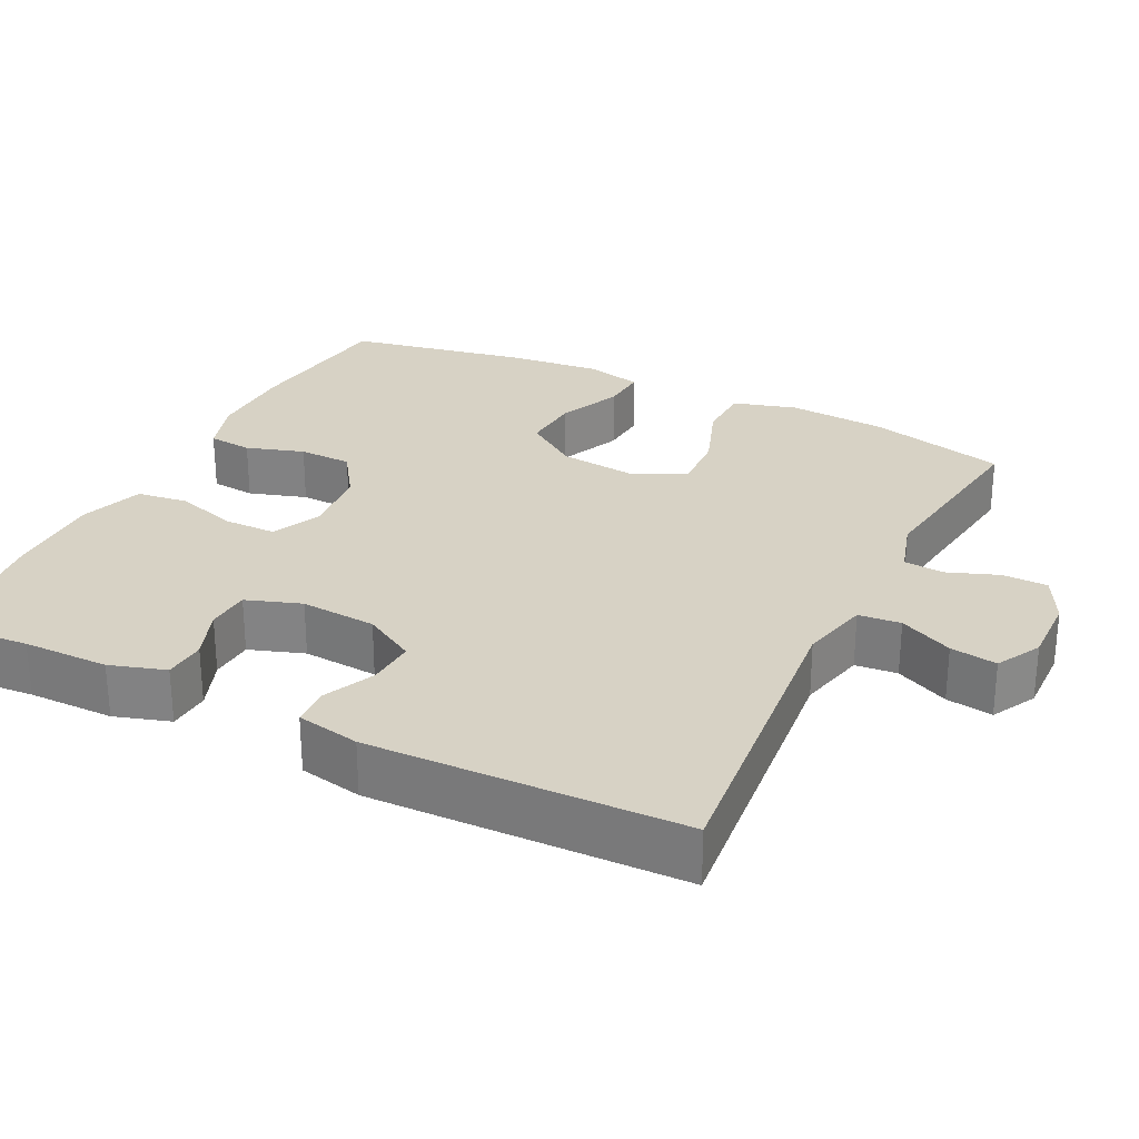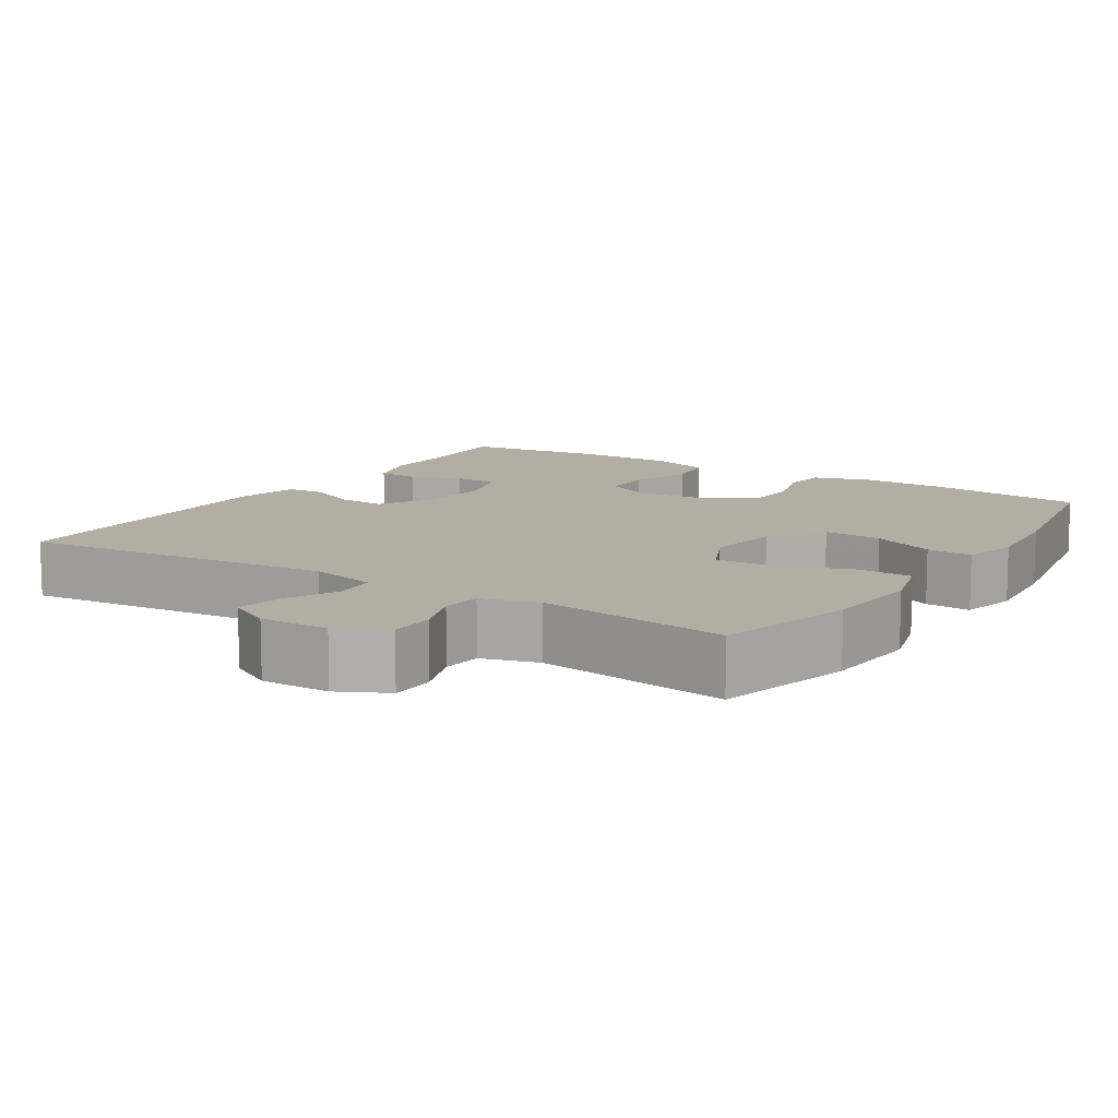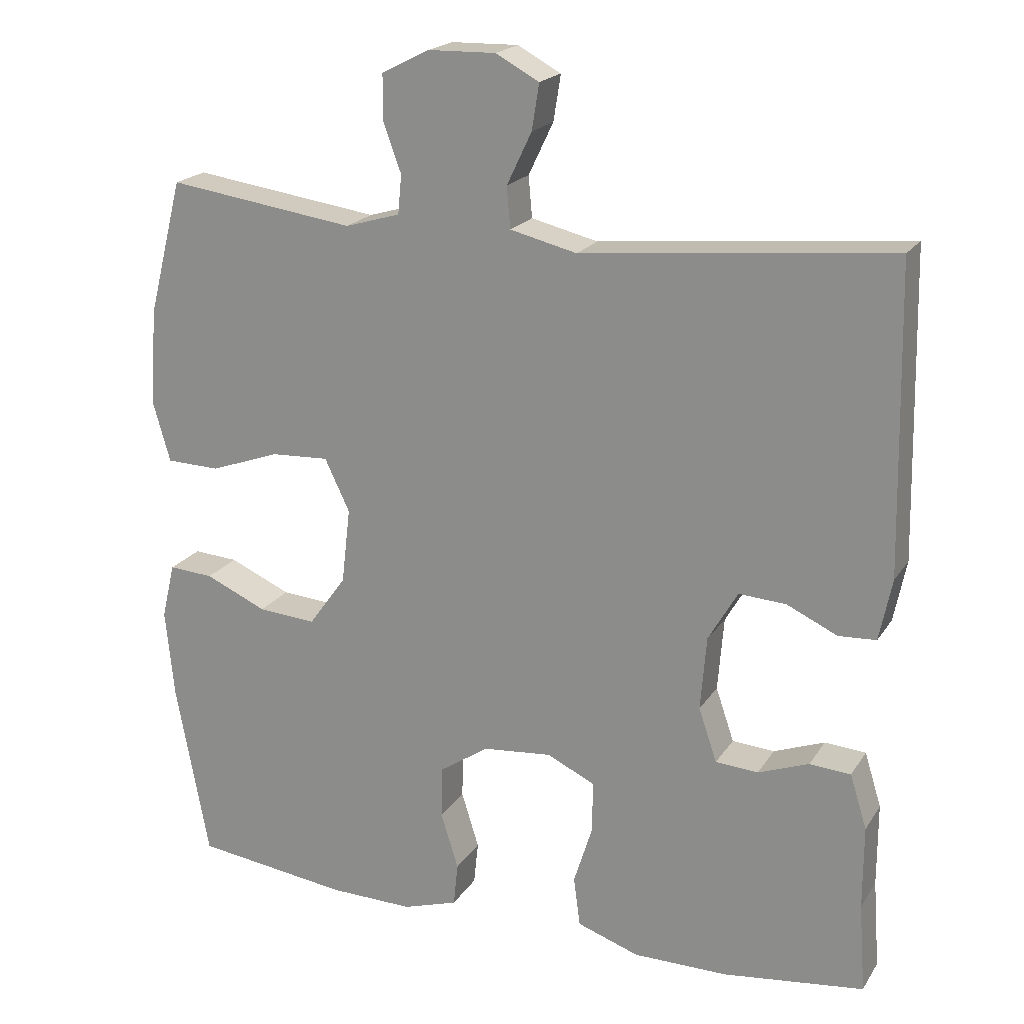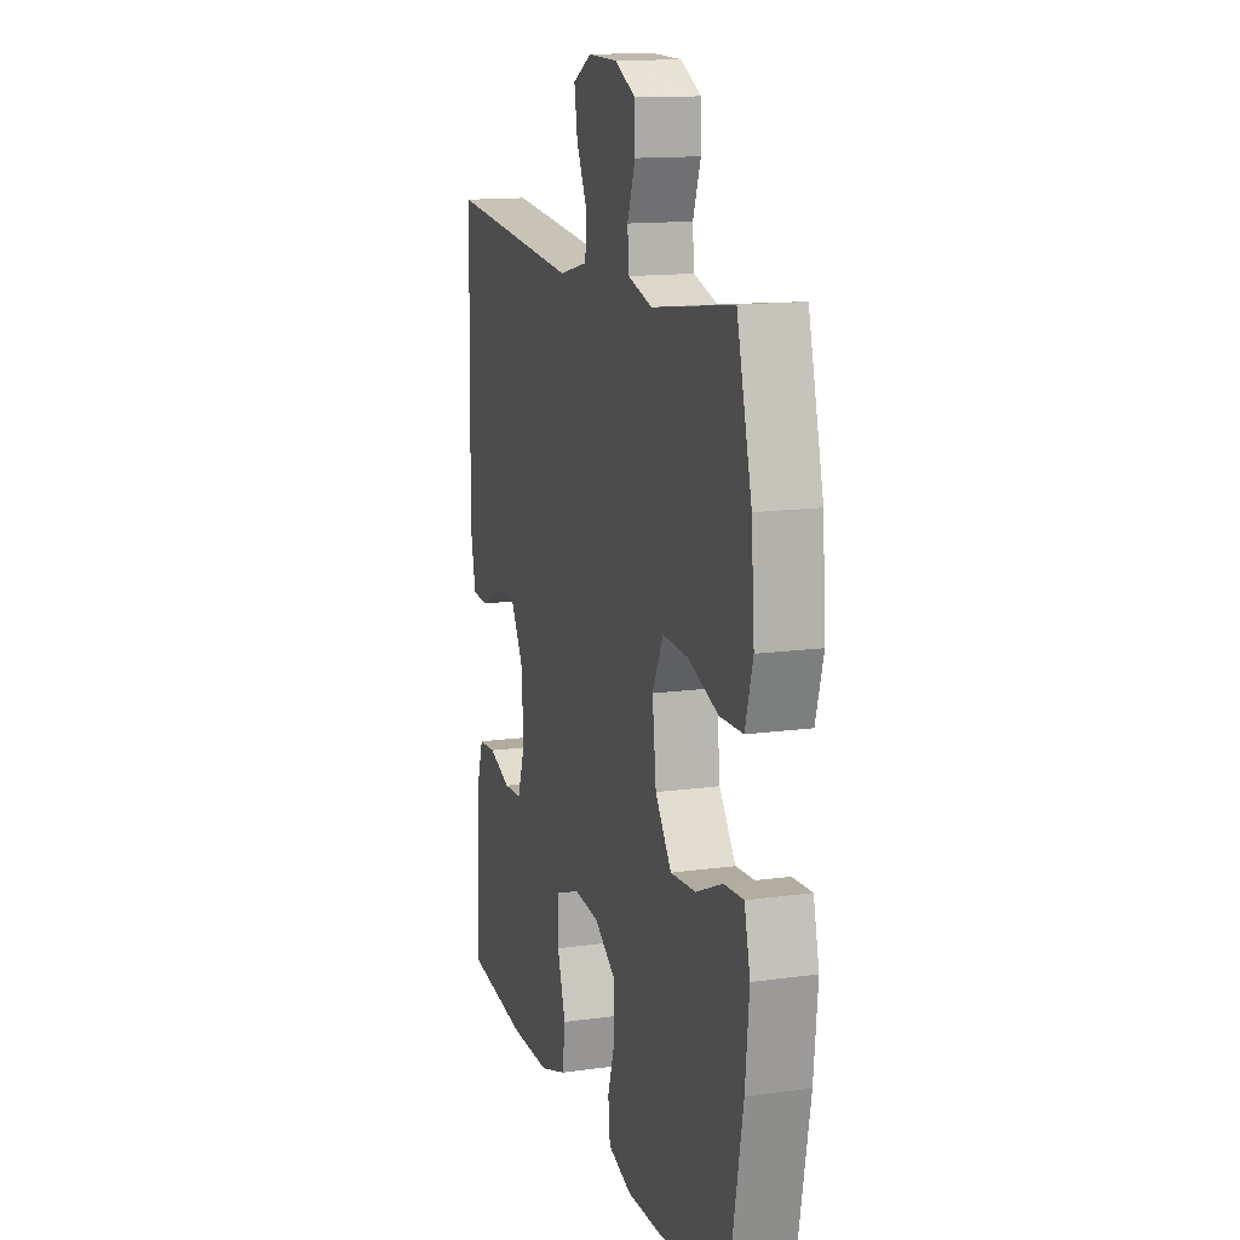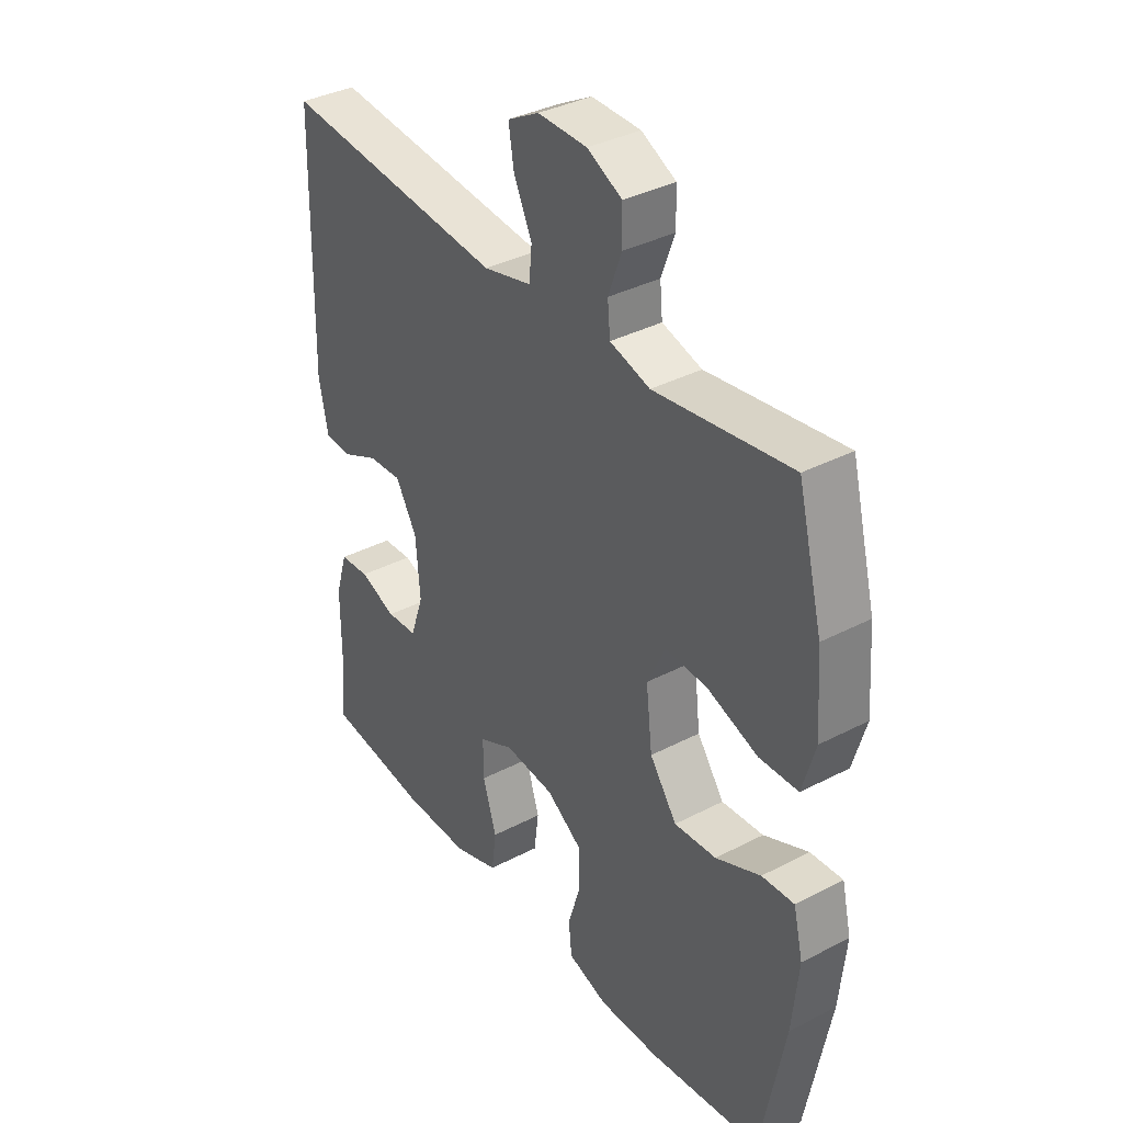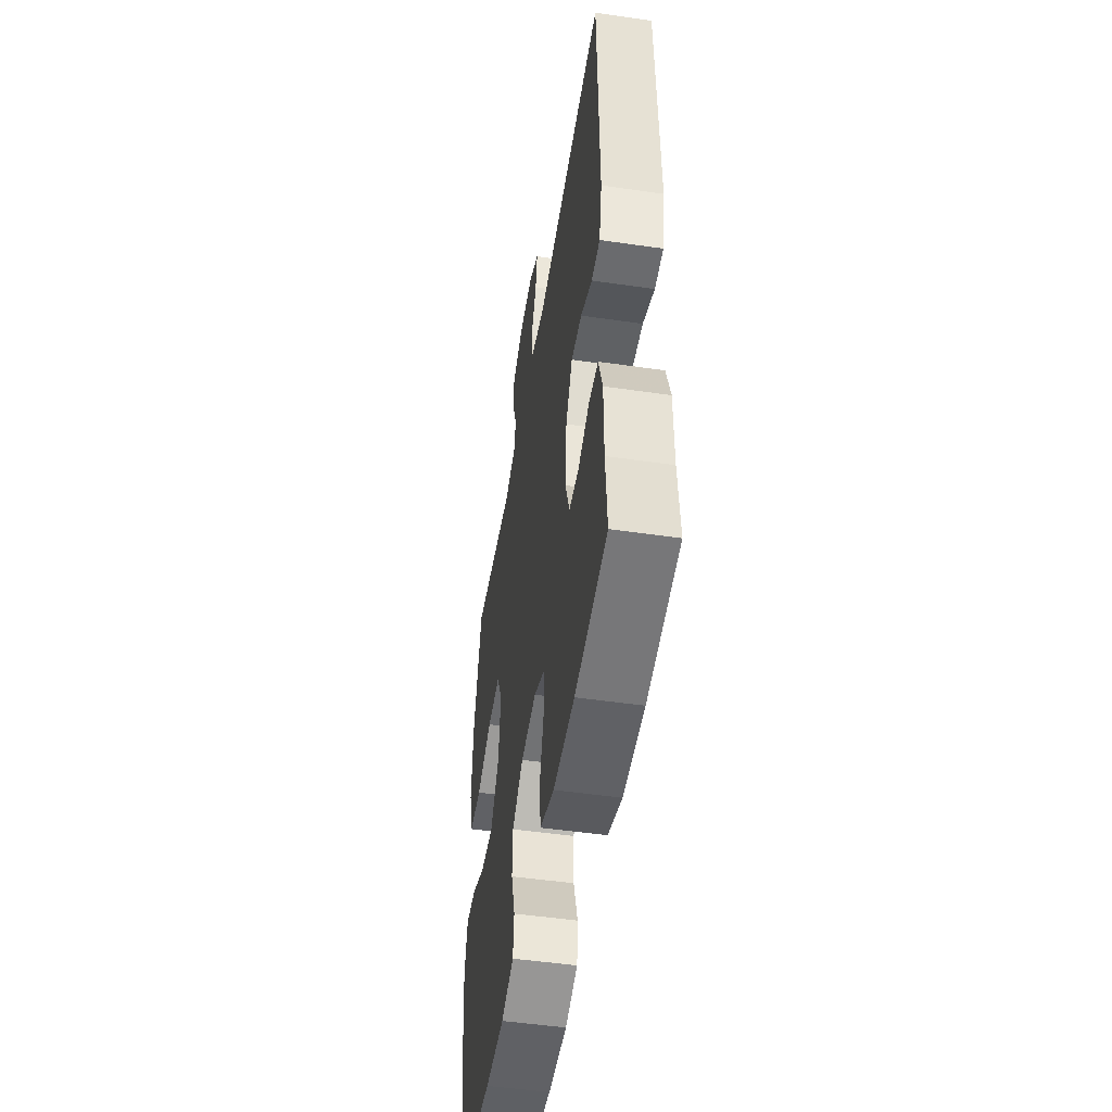
<metadata>
{"format":"obj","ext":"obj","renderer":"f3d","projection":"perspective","resolution":1024,"background":"white","views":[{"elev":27.6,"azim":-63.8,"up":"+Y"},{"elev":11.0,"azim":32.7,"up":"+Y"},{"elev":20.0,"azim":-156.4,"up":"+Z"},{"elev":14.1,"azim":72.9,"up":"+Z"},{"elev":36.3,"azim":55.8,"up":"+Z"},{"elev":-50.1,"azim":-99.1,"up":"+Z"}]}
</metadata>
<code>
v -0.5 0.07 -0.5
v -0.491 0.07 -0.378
v -0.491 0.07 -0.264
v -0.468 0.07 -0.19
v -0.412 0.07 -0.186
v -0.343 0.07 -0.212
v -0.285 0.07 -0.208
v -0.26 0.07 -0.135
v -0.268 0.07 -0.034
v -0.308 0.07 0.035
v -0.372 0.07 0.031
v -0.441 0.07 -0.001
v -0.492 0.07 0.002
v -0.509 0.07 0.086
v -0.5 0.07 0.5
v -0.08 0.07 0.459
v 0.011 0.07 0.481
v 0.016 0.07 0.537
v -0.018 0.07 0.608
v -0.028 0.07 0.67
v 0.031 0.07 0.702
v 0.123 0.07 0.7
v 0.188 0.07 0.667
v 0.189 0.07 0.607
v 0.164 0.07 0.539
v 0.169 0.07 0.486
v 0.244 0.07 0.464
v 0.5 0.07 0.5
v 0.547 0.07 0.316
v 0.557 0.07 0.185
v 0.533 0.07 0.101
v 0.46 0.07 0.099
v 0.365 0.07 0.133
v 0.286 0.07 0.137
v 0.252 0.07 0.066
v 0.264 0.07 -0.037
v 0.315 0.07 -0.108
v 0.394 0.07 -0.102
v 0.478 0.07 -0.065
v 0.539 0.07 -0.061
v 0.557 0.07 -0.137
v 0.545 0.07 -0.259
v 0.5 0.07 -0.5
v 0.289 0.07 -0.527
v 0.174 0.07 -0.529
v 0.099 0.07 -0.505
v 0.093 0.07 -0.446
v 0.117 0.07 -0.369
v 0.115 0.07 -0.298
v 0.048 0.07 -0.253
v -0.046 0.07 -0.244
v -0.111 0.07 -0.275
v -0.111 0.07 -0.344
v -0.085 0.07 -0.427
v -0.094 0.07 -0.495
v -0.179 0.07 -0.524
v -0.307 0.07 -0.524
v -0.5 0 -0.5
v -0.491 0 -0.378
v -0.491 0 -0.264
v -0.468 0 -0.19
v -0.412 0 -0.186
v -0.343 0 -0.212
v -0.285 0 -0.208
v -0.26 0 -0.135
v -0.268 0 -0.034
v -0.308 0 0.035
v -0.372 0 0.031
v -0.441 0 -0.001
v -0.492 0 0.002
v -0.509 0 0.086
v -0.5 0 0.5
v -0.08 0 0.459
v 0.011 0 0.481
v 0.016 0 0.537
v -0.018 0 0.608
v -0.028 0 0.67
v 0.031 0 0.702
v 0.123 0 0.7
v 0.188 0 0.667
v 0.189 0 0.607
v 0.164 0 0.539
v 0.169 0 0.486
v 0.244 0 0.464
v 0.5 0 0.5
v 0.547 0 0.316
v 0.557 0 0.185
v 0.533 0 0.101
v 0.46 0 0.099
v 0.365 0 0.133
v 0.286 0 0.137
v 0.252 0 0.066
v 0.264 0 -0.037
v 0.315 0 -0.108
v 0.394 0 -0.102
v 0.478 0 -0.065
v 0.539 0 -0.061
v 0.557 0 -0.137
v 0.545 0 -0.259
v 0.5 0 -0.5
v 0.289 0 -0.527
v 0.174 0 -0.529
v 0.099 0 -0.505
v 0.093 0 -0.446
v 0.117 0 -0.369
v 0.115 0 -0.298
v 0.048 0 -0.253
v -0.046 0 -0.244
v -0.111 0 -0.275
v -0.111 0 -0.344
v -0.085 0 -0.427
v -0.094 0 -0.495
v -0.179 0 -0.524
v -0.307 0 -0.524
f 56 57 1 2
f 53 54 55 56
f 52 53 56 2
f 51 52 2 3
f 45 46 47 48
f 45 48 49
f 44 45 49
f 43 44 49
f 42 43 49 50
f 38 39 40 41
f 37 38 41 42
f 30 31 32 33
f 30 33 34
f 27 28 29 30
f 26 27 30 34
f 22 23 24 25
f 22 25 26
f 21 22 26
f 18 19 20 21
f 17 18 21 26
f 16 17 26 34
f 11 12 13 14
f 10 11 14 15
f 9 10 15 16
f 3 4 5 6
f 51 3 6 7
f 37 42 50 51
f 36 37 51 7
f 35 36 7 8
f 16 34 35
f 8 9 16 35
f 59 58 114 113
f 113 112 111 110
f 59 113 110 109
f 60 59 109 108
f 105 104 103 102
f 106 105 102
f 106 102 101
f 106 101 100
f 107 106 100 99
f 98 97 96 95
f 99 98 95 94
f 90 89 88 87
f 91 90 87
f 87 86 85 84
f 91 87 84 83
f 82 81 80 79
f 83 82 79
f 83 79 78
f 78 77 76 75
f 83 78 75 74
f 91 83 74 73
f 71 70 69 68
f 72 71 68 67
f 73 72 67 66
f 63 62 61 60
f 64 63 60 108
f 108 107 99 94
f 64 108 94 93
f 65 64 93 92
f 92 91 73
f 92 73 66 65
f 1 58 59 2
f 2 59 60 3
f 3 60 61 4
f 4 61 62 5
f 5 62 63 6
f 6 63 64 7
f 7 64 65 8
f 8 65 66 9
f 9 66 67 10
f 10 67 68 11
f 11 68 69 12
f 12 69 70 13
f 13 70 71 14
f 14 71 72 15
f 15 72 73 16
f 16 73 74 17
f 17 74 75 18
f 18 75 76 19
f 19 76 77 20
f 20 77 78 21
f 21 78 79 22
f 22 79 80 23
f 23 80 81 24
f 24 81 82 25
f 25 82 83 26
f 26 83 84 27
f 27 84 85 28
f 28 85 86 29
f 29 86 87 30
f 30 87 88 31
f 31 88 89 32
f 32 89 90 33
f 33 90 91 34
f 34 91 92 35
f 35 92 93 36
f 36 93 94 37
f 37 94 95 38
f 38 95 96 39
f 39 96 97 40
f 40 97 98 41
f 41 98 99 42
f 42 99 100 43
f 43 100 101 44
f 44 101 102 45
f 45 102 103 46
f 46 103 104 47
f 47 104 105 48
f 48 105 106 49
f 49 106 107 50
f 50 107 108 51
f 51 108 109 52
f 52 109 110 53
f 53 110 111 54
f 54 111 112 55
f 55 112 113 56
f 56 113 114 57
f 57 114 58 1

</code>
